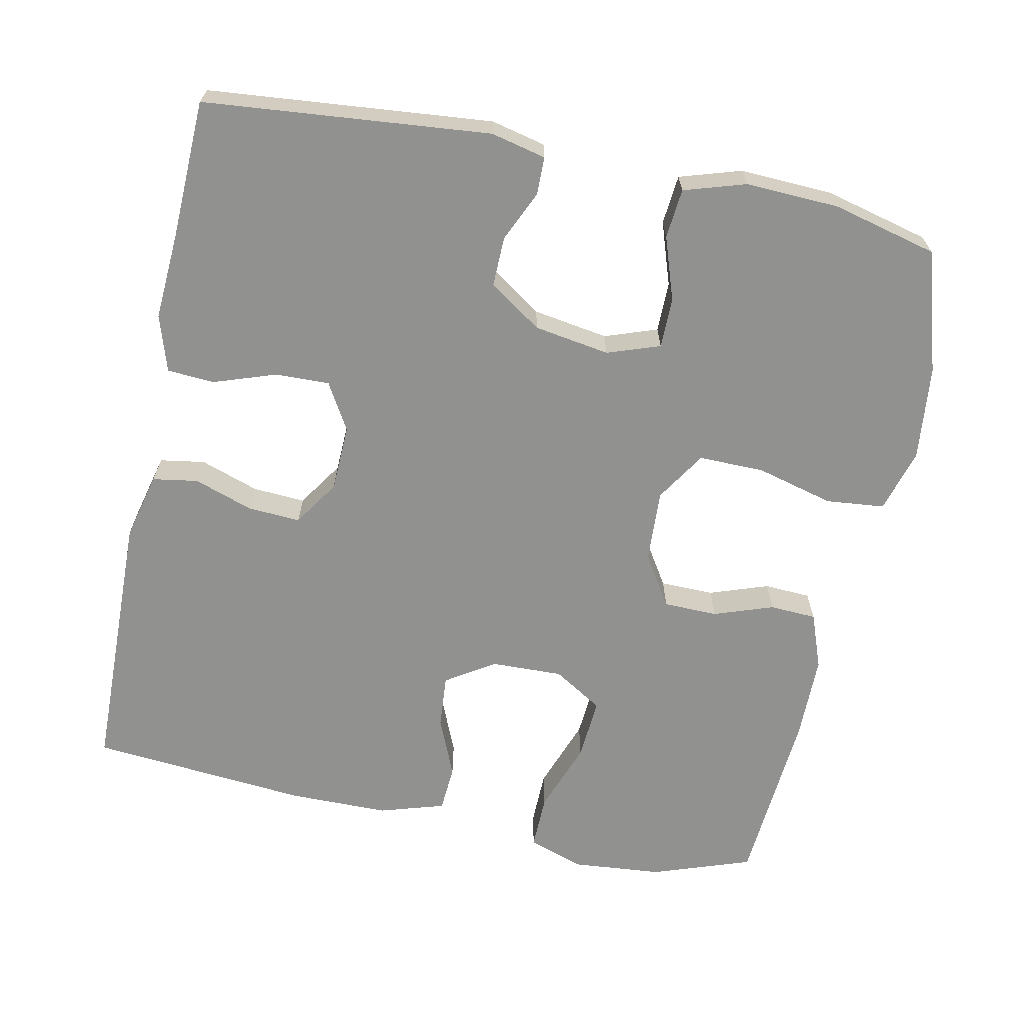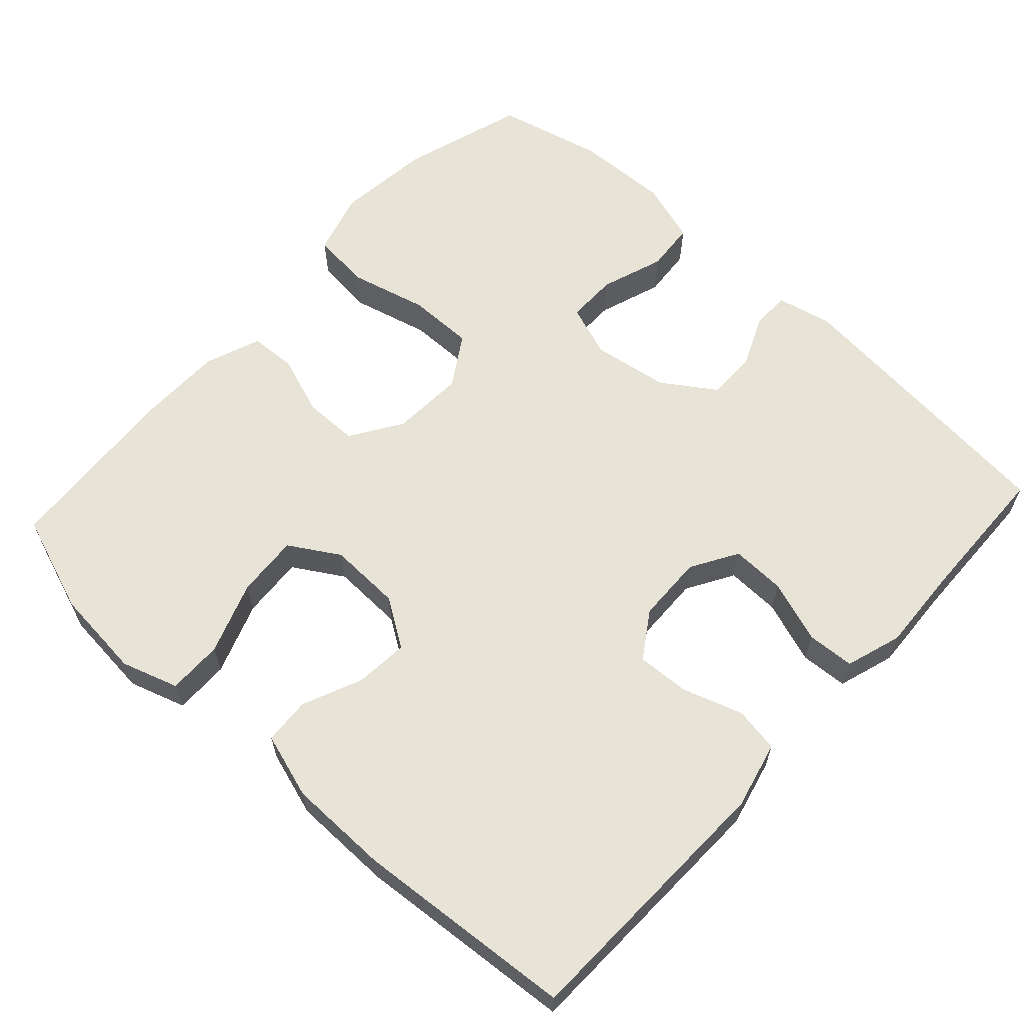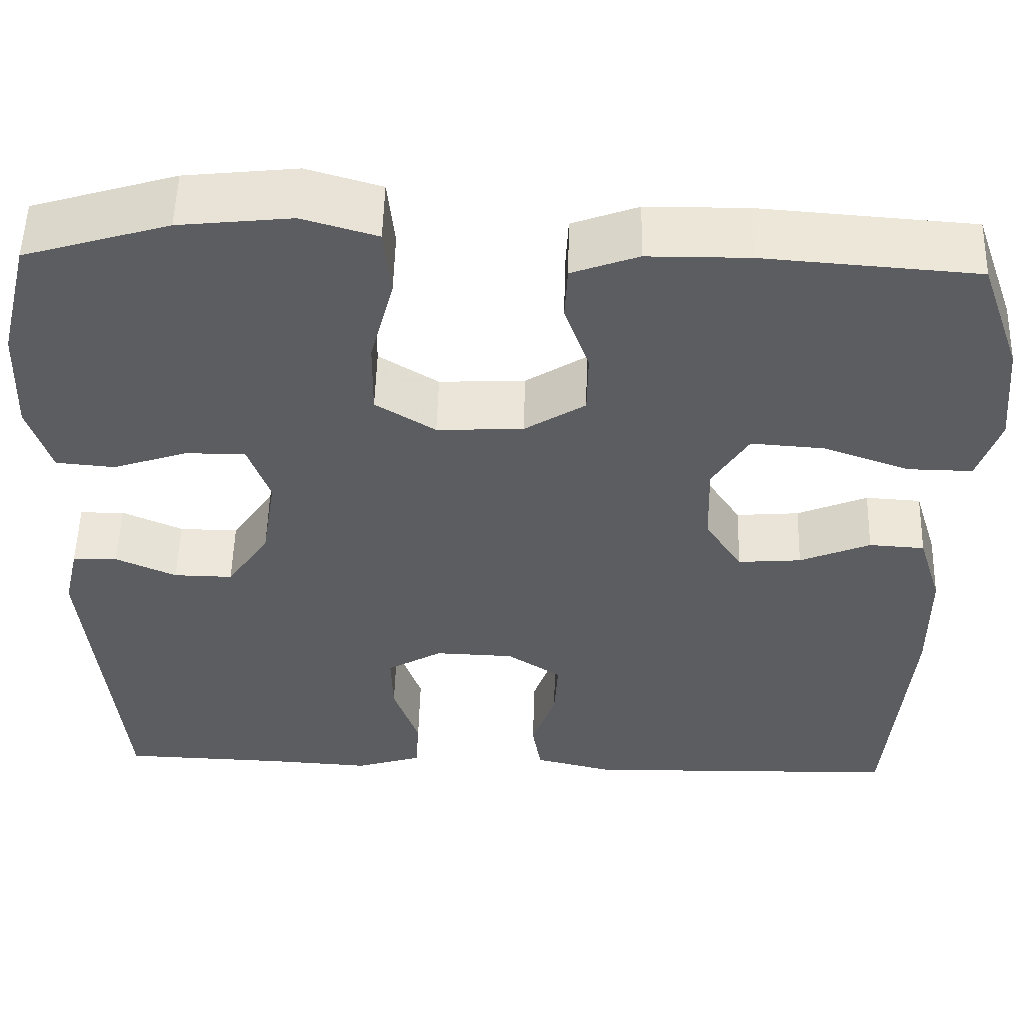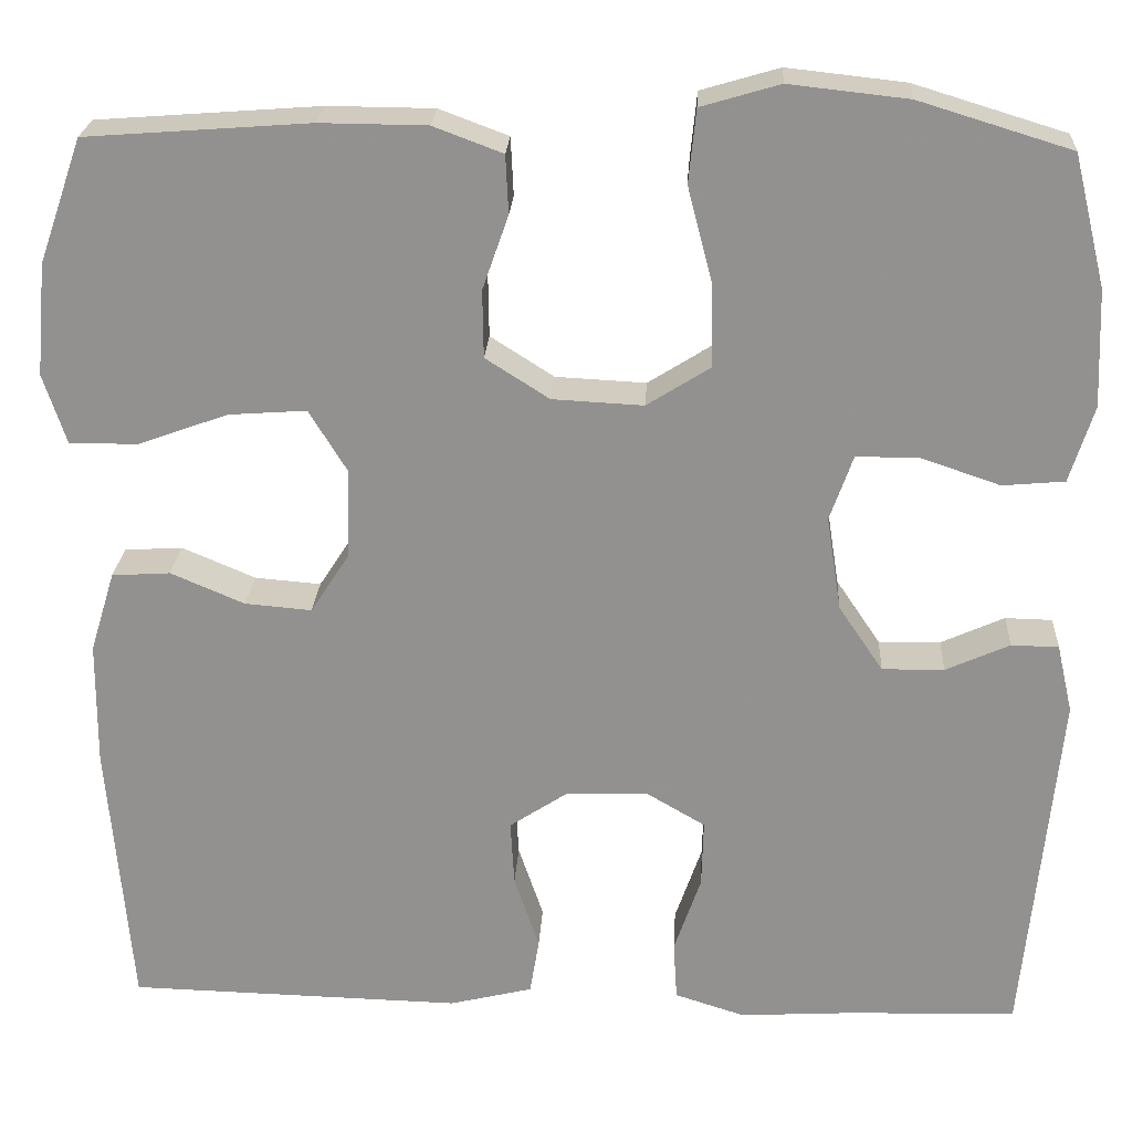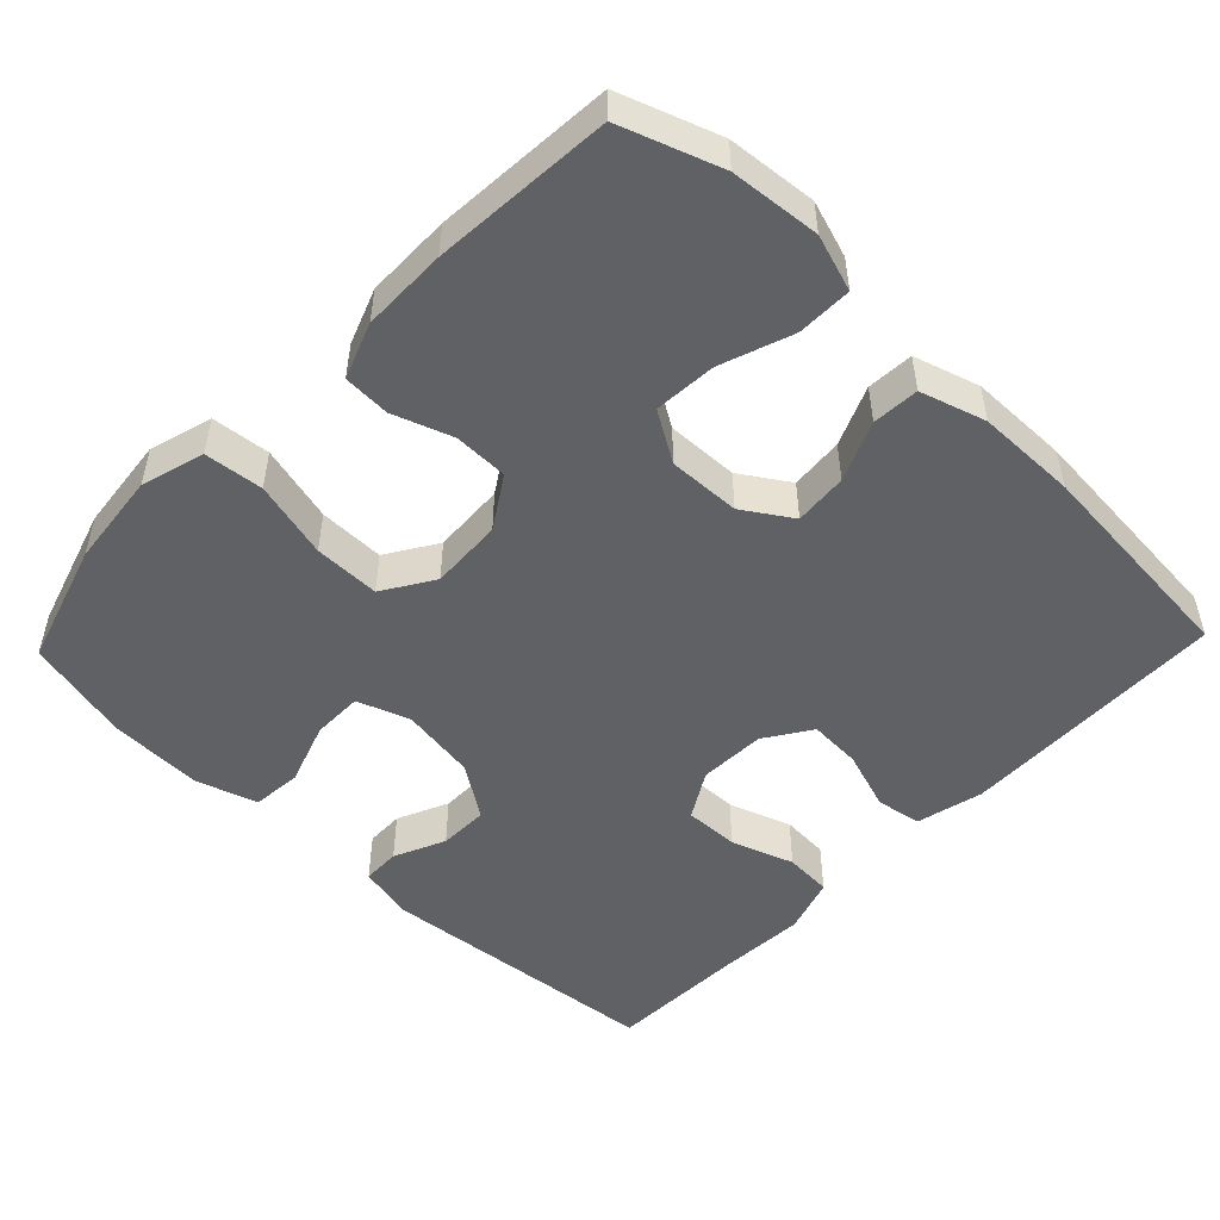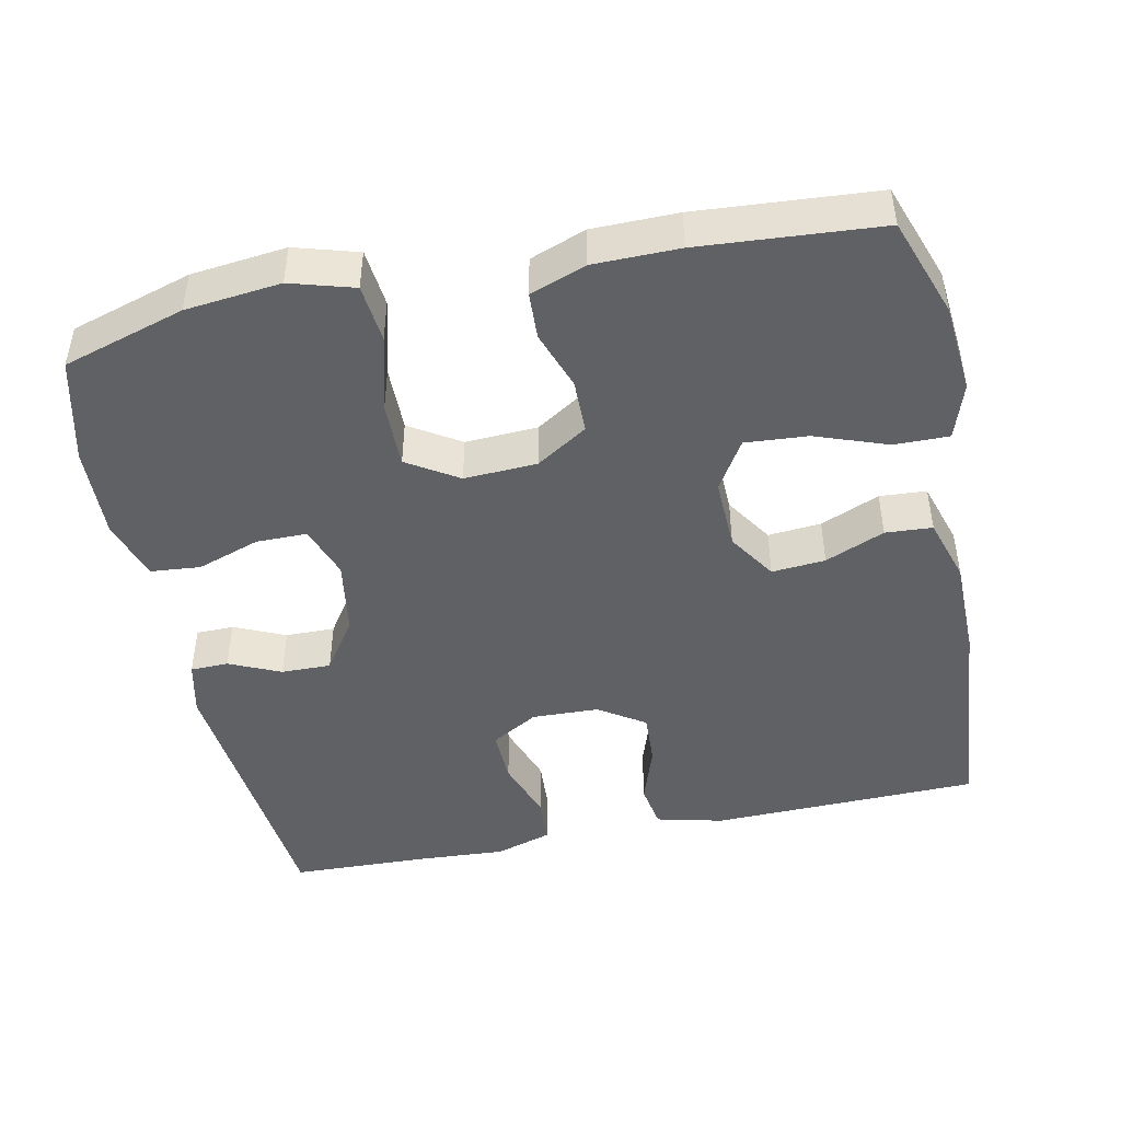
<metadata>
{"format":"obj","ext":"obj","renderer":"f3d","projection":"perspective","resolution":1024,"background":"white","views":[{"elev":-66.0,"azim":-101.8,"up":"+Y"},{"elev":62.2,"azim":132.7,"up":"+Y"},{"elev":53.4,"azim":1.5,"up":"+Z"},{"elev":23.4,"azim":-176.8,"up":"+Z"},{"elev":-50.2,"azim":46.2,"up":"+Y"},{"elev":-46.0,"azim":11.8,"up":"+Y"}]}
</metadata>
<code>
v -0.5 0.07 0.5
v -0.336 0.07 0.55
v -0.208 0.07 0.564
v -0.123 0.07 0.539
v -0.115 0.07 0.46
v -0.142 0.07 0.356
v -0.143 0.07 0.267
v -0.075 0.07 0.224
v 0.023 0.07 0.229
v 0.092 0.07 0.273
v 0.093 0.07 0.346
v 0.065 0.07 0.426
v 0.068 0.07 0.489
v 0.143 0.07 0.517
v 0.258 0.07 0.518
v 0.5 0.07 0.5
v 0.547 0.07 0.366
v 0.558 0.07 0.245
v 0.533 0.07 0.169
v 0.459 0.07 0.17
v 0.362 0.07 0.205
v 0.278 0.07 0.211
v 0.237 0.07 0.144
v 0.24 0.07 0.047
v 0.282 0.07 -0.018
v 0.354 0.07 -0.012
v 0.434 0.07 0.022
v 0.497 0.07 0.018
v 0.524 0.07 -0.07
v 0.525 0.07 -0.205
v 0.5 0.07 -0.5
v 0.138 0.07 -0.509
v 0.048 0.07 -0.487
v 0.038 0.07 -0.426
v 0.065 0.07 -0.346
v 0.069 0.07 -0.275
v 0.007 0.07 -0.234
v -0.083 0.07 -0.231
v -0.146 0.07 -0.268
v -0.144 0.07 -0.341
v -0.115 0.07 -0.425
v -0.119 0.07 -0.489
v -0.195 0.07 -0.513
v -0.312 0.07 -0.506
v -0.5 0.07 -0.5
v -0.537 0.07 -0.115
v -0.52 0.07 -0.041
v -0.469 0.07 -0.04
v -0.4 0.07 -0.071
v -0.333 0.07 -0.072
v -0.285 0.07 -0.001
v -0.269 0.07 0.101
v -0.294 0.07 0.172
v -0.362 0.07 0.172
v -0.447 0.07 0.143
v -0.514 0.07 0.149
v -0.54 0.07 0.232
v -0.535 0.07 0.358
v -0.5 0 0.5
v -0.336 0 0.55
v -0.208 0 0.564
v -0.123 0 0.539
v -0.115 0 0.46
v -0.142 0 0.356
v -0.143 0 0.267
v -0.075 0 0.224
v 0.023 0 0.229
v 0.092 0 0.273
v 0.093 0 0.346
v 0.065 0 0.426
v 0.068 0 0.489
v 0.143 0 0.517
v 0.258 0 0.518
v 0.5 0 0.5
v 0.547 0 0.366
v 0.558 0 0.245
v 0.533 0 0.169
v 0.459 0 0.17
v 0.362 0 0.205
v 0.278 0 0.211
v 0.237 0 0.144
v 0.24 0 0.047
v 0.282 0 -0.018
v 0.354 0 -0.012
v 0.434 0 0.022
v 0.497 0 0.018
v 0.524 0 -0.07
v 0.525 0 -0.205
v 0.5 0 -0.5
v 0.138 0 -0.509
v 0.048 0 -0.487
v 0.038 0 -0.426
v 0.065 0 -0.346
v 0.069 0 -0.275
v 0.007 0 -0.234
v -0.083 0 -0.231
v -0.146 0 -0.268
v -0.144 0 -0.341
v -0.115 0 -0.425
v -0.119 0 -0.489
v -0.195 0 -0.513
v -0.312 0 -0.506
v -0.5 0 -0.5
v -0.537 0 -0.115
v -0.52 0 -0.041
v -0.469 0 -0.04
v -0.4 0 -0.071
v -0.333 0 -0.072
v -0.285 0 -0.001
v -0.269 0 0.101
v -0.294 0 0.172
v -0.362 0 0.172
v -0.447 0 0.143
v -0.514 0 0.149
v -0.54 0 0.232
v -0.535 0 0.358
f 54 55 56 57
f 53 54 57 58
f 46 47 48 49
f 44 45 46 49
f 44 49 50
f 43 44 50 51
f 40 41 42 43
f 39 40 43 51
f 32 33 34 35
f 32 35 36
f 31 32 36
f 30 31 36 37
f 26 27 28 29
f 25 26 29 30
f 18 19 20 21
f 18 21 22
f 17 18 22
f 16 17 22
f 15 16 22
f 14 15 22 23
f 11 12 13 14
f 10 11 14 23
f 3 4 5 6
f 3 6 7
f 2 3 7
f 53 58 1 2
f 52 53 2 7
f 38 39 51 52
f 38 52 7 8
f 25 30 37 38
f 24 25 38 8
f 9 10 23 24
f 8 9 24
f 115 114 113 112
f 116 115 112 111
f 107 106 105 104
f 107 104 103 102
f 108 107 102
f 109 108 102 101
f 101 100 99 98
f 109 101 98 97
f 93 92 91 90
f 94 93 90
f 94 90 89
f 95 94 89 88
f 87 86 85 84
f 88 87 84 83
f 79 78 77 76
f 80 79 76
f 80 76 75
f 80 75 74
f 80 74 73
f 81 80 73 72
f 72 71 70 69
f 81 72 69 68
f 64 63 62 61
f 65 64 61
f 65 61 60
f 60 59 116 111
f 65 60 111 110
f 110 109 97 96
f 66 65 110 96
f 96 95 88 83
f 66 96 83 82
f 82 81 68 67
f 82 67 66
f 1 59 60 2
f 2 60 61 3
f 3 61 62 4
f 4 62 63 5
f 5 63 64 6
f 6 64 65 7
f 7 65 66 8
f 8 66 67 9
f 9 67 68 10
f 10 68 69 11
f 11 69 70 12
f 12 70 71 13
f 13 71 72 14
f 14 72 73 15
f 15 73 74 16
f 16 74 75 17
f 17 75 76 18
f 18 76 77 19
f 19 77 78 20
f 20 78 79 21
f 21 79 80 22
f 22 80 81 23
f 23 81 82 24
f 24 82 83 25
f 25 83 84 26
f 26 84 85 27
f 27 85 86 28
f 28 86 87 29
f 29 87 88 30
f 30 88 89 31
f 31 89 90 32
f 32 90 91 33
f 33 91 92 34
f 34 92 93 35
f 35 93 94 36
f 36 94 95 37
f 37 95 96 38
f 38 96 97 39
f 39 97 98 40
f 40 98 99 41
f 41 99 100 42
f 42 100 101 43
f 43 101 102 44
f 44 102 103 45
f 45 103 104 46
f 46 104 105 47
f 47 105 106 48
f 48 106 107 49
f 49 107 108 50
f 50 108 109 51
f 51 109 110 52
f 52 110 111 53
f 53 111 112 54
f 54 112 113 55
f 55 113 114 56
f 56 114 115 57
f 57 115 116 58
f 58 116 59 1

</code>
